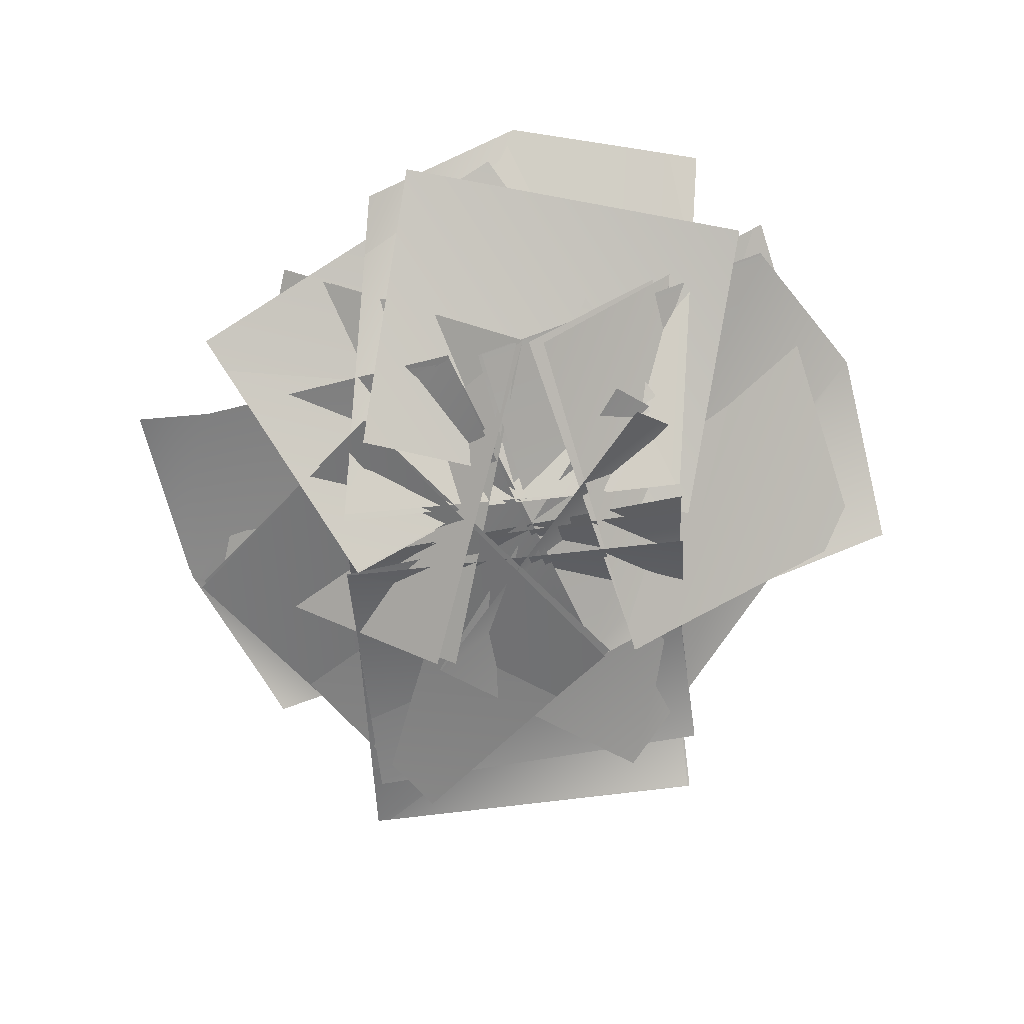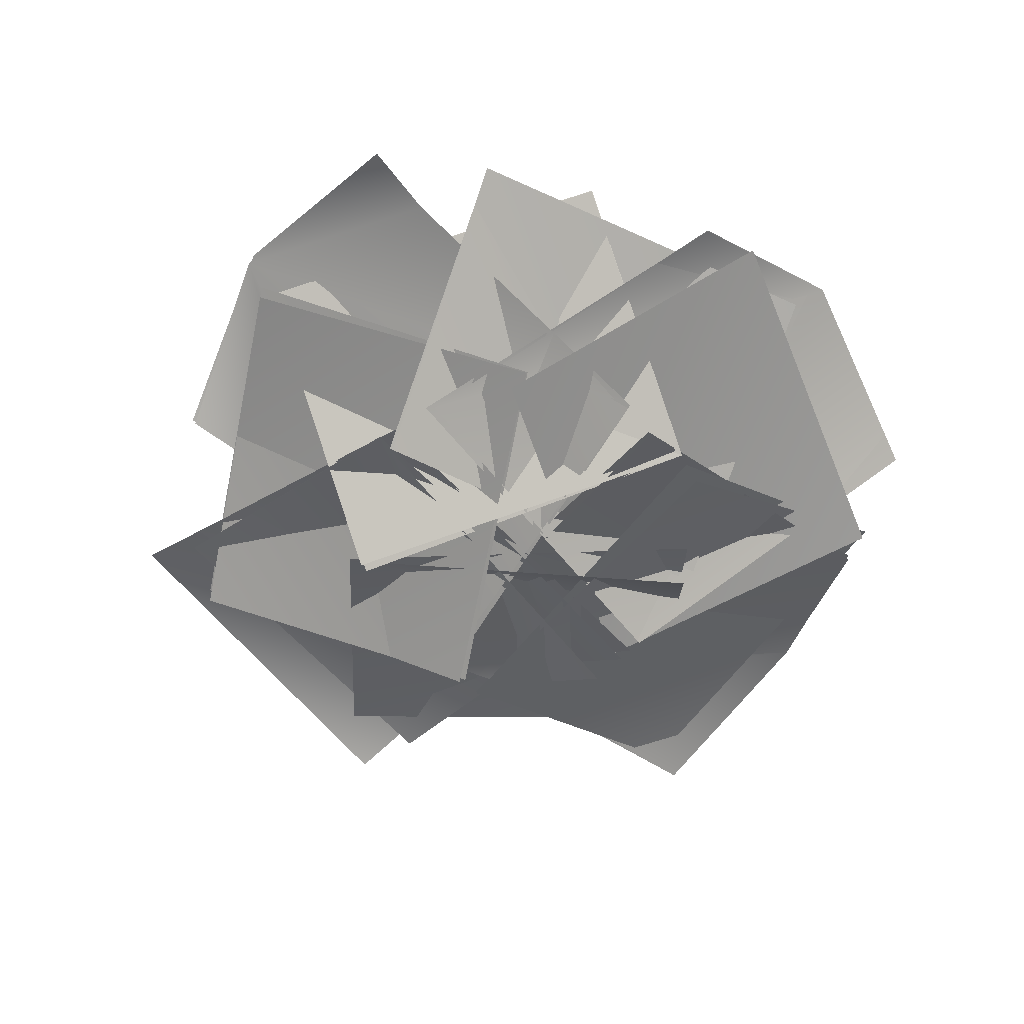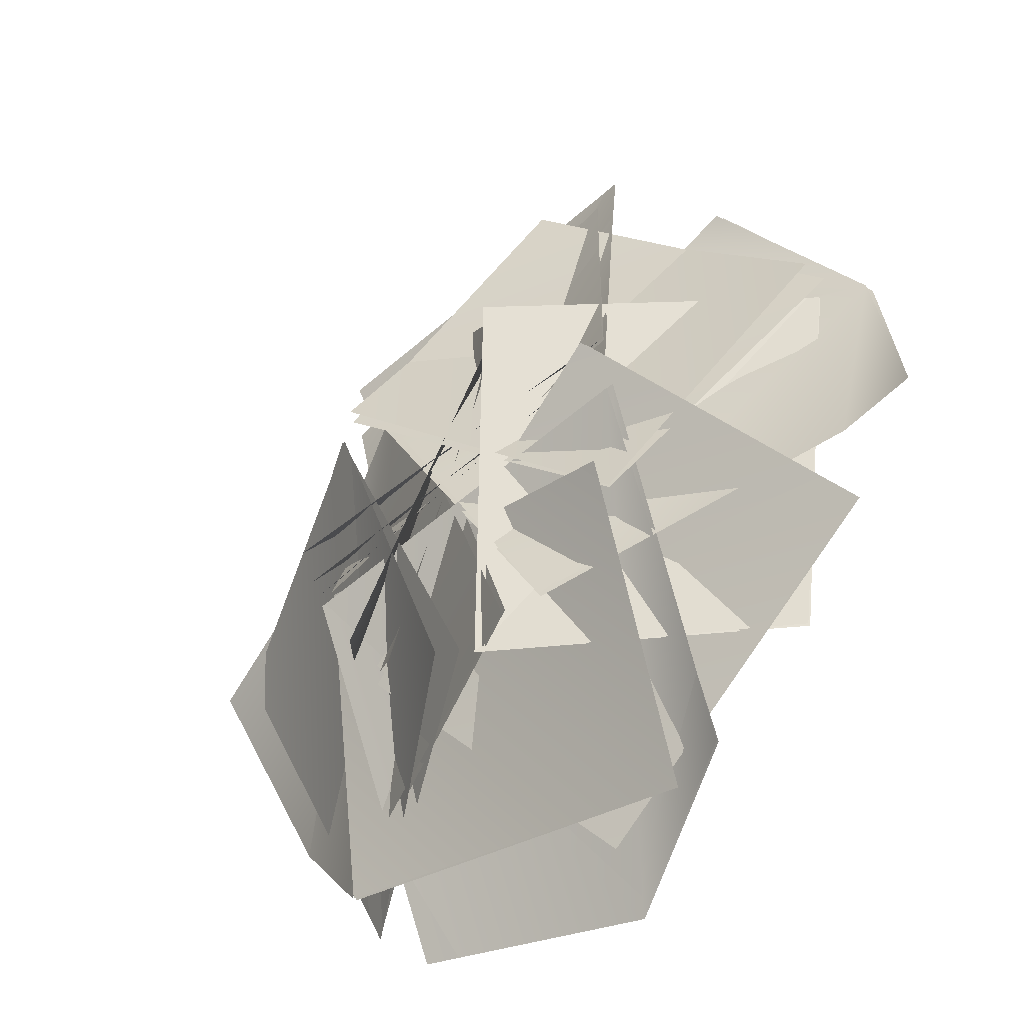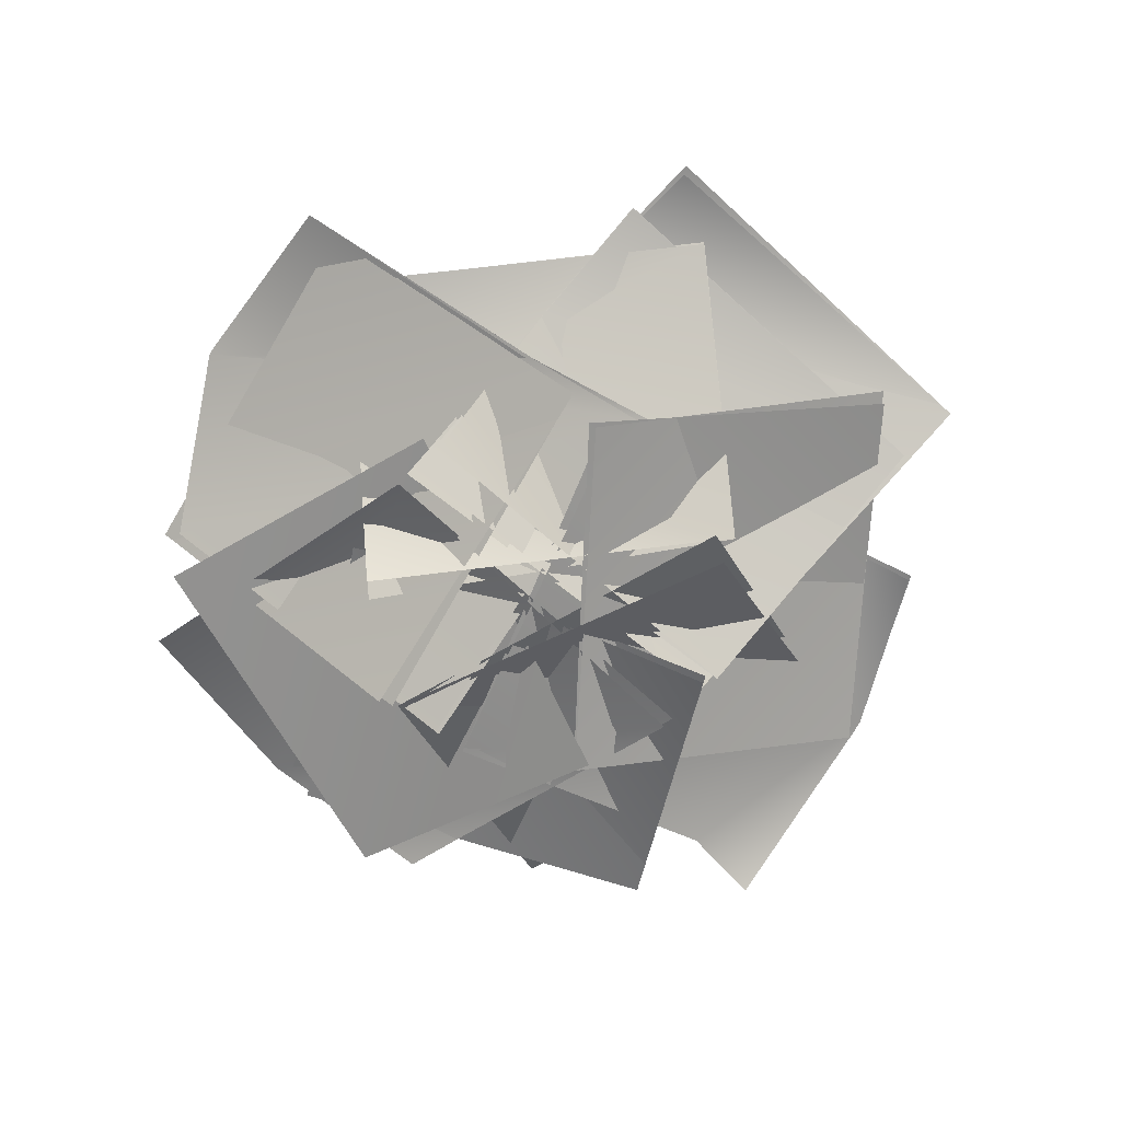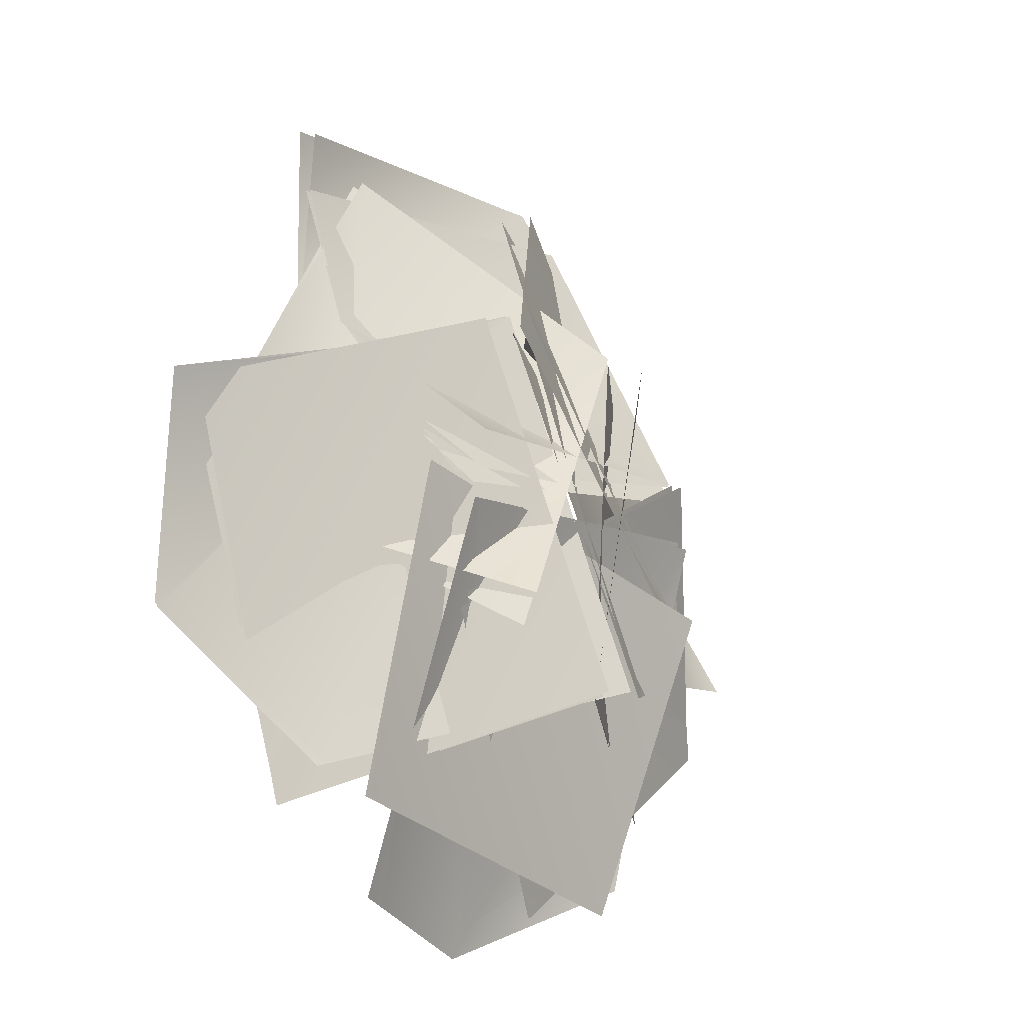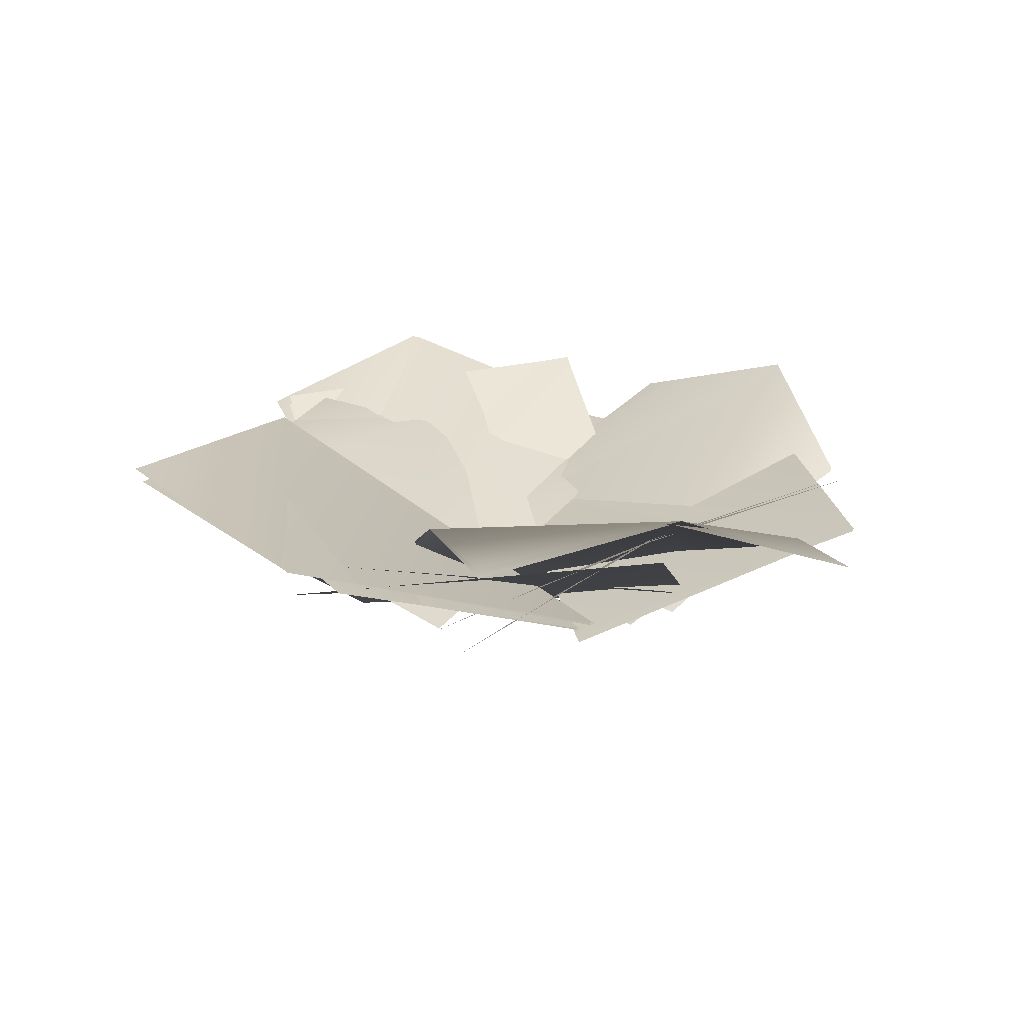
<metadata>
{"format":"obj","ext":"obj","renderer":"f3d","projection":"perspective","resolution":1024,"background":"white","views":[{"elev":-75.4,"azim":171.3,"up":"+Y"},{"elev":-64.7,"azim":114.2,"up":"+Y"},{"elev":-35.9,"azim":39.0,"up":"+Z"},{"elev":-73.4,"azim":-57.3,"up":"+Y"},{"elev":-26.8,"azim":-55.3,"up":"+Z"},{"elev":17.0,"azim":43.1,"up":"+Y"}]}
</metadata>
<code>
o Plant_1_LOD4
v 0.03932 0.001291 -0.343
v 0.5363 0.2419 -0.3729
v 0.1098 -0.06814 0.319
v 0.5923 0.2774 0.3106
v -0.2598 0.07124 -0.243
v 0.2958 -0.03242 0.1629
v 0.1566 0.2194 -0.6552
v 0.6745 0.196 -0.209
v 0.6208 0.1891 0.3129
v -0.2202 -0.05036 0.2575
v 0.3247 -0.002288 -0.1351
v 0.0676 0.2157 0.7196
v 0.319 -0.03293 -0.1007
v -0.3621 0.165 -0.5993
v -0.3491 0.06475 -0.03204
v 0.3154 0.1712 -0.6198
v 0.1857 0.179 0.69
v -0.4725 0.2559 0.5051
v -0.3364 -0.03568 0.000499
v 0.3152 0.003951 0.1852
v -0.3997 0.2258 0.2621
v -0.3481 0.2303 0.5809
v -0.6512 0.2655 -0.03531
v -0.2015 -0.04348 -0.2449
v 0.09996 -0.001332 0.3542
v -0.4197 0.2251 -0.144
v -0.7277 0.244 0.007848
v 8.7e-05 -0.05188 -0.3532
v -0.2829 0.003824 0.2515
v -0.421 0.302 -0.6057
v 0.03932 0.001291 -0.343
v 0.07222 -0.01813 0.3294
v 0.5923 0.2746 0.3102
v 0.5372 0.2353 -0.3721
v 0.6736 0.1925 -0.2091
v 0.157 0.2164 -0.6555
v 0.2937 -0.01344 0.1713
v -0.2599 0.07147 -0.2429
v 0.3237 0.001291 -0.1373
v 0.07209 0.1514 0.7086
v -0.2298 -0.03168 0.2496
v 0.6238 0.2433 0.3146
v -0.349 0.06563 -0.0318
v -0.3626 0.172 -0.5998
v 0.3154 0.1712 -0.6198
v 0.319 -0.03293 -0.1007
v 0.3164 0.007097 0.1838
v -0.3246 0.0324 -0.05427
v -0.4715 0.2477 0.5044
v 0.1854 0.1772 0.69
v -0.4007 0.2262 0.2675
v 0.1025 0.00129 0.3533
v -0.1592 0.01047 -0.2748
v -0.6503 0.2581 -0.03477
v -0.3476 0.2514 0.5824
v -0.4266 0.2284 -0.1406
v -0.2853 0.00129 0.2505
v 0.02762 -0.02288 -0.345
v -0.7263 0.2645 0.006899
v -0.4212 0.3002 -0.6055
v 0.6589 0.3263 0.3355
v 0.4194 0.2296 0.5718
v 0.138 0.224 0.4145
v 0.1793 0.00044 -0.2915
v 0.6523 0.2071 -0.05632
v 0.7897 0.1884 -0.02726
v -0.1858 -0.01512 0.2691
v 0.1795 0.000252 -0.2914
v 0.7897 0.1884 -0.02726
v 0.4216 0.2501 0.5797
v 0.6528 0.2078 -0.05627
v 0.138 0.224 0.4145
v -0.204 0.001645 0.2634
v 0.6683 0.3311 0.3211
v -0.6619 0.358 -0.34
v -0.4197 0.224 -0.5561
v -0.3583 0.1181 0.2101
v -0.7863 0.2395 -0.005099
v 0.1213 -0.01986 -0.3045
v -0.1564 0.05209 0.336
v -0.4203 0.2101 -0.5538
v -0.7863 0.2395 -0.005099
v -0.3583 0.118 0.2101
v 0.1144 -0.01953 -0.3064
v -0.176 0.02808 0.3177
v -0.666 0.36 -0.332
v 0.1153 0.3493 -0.7155
v 0.3832 0.1909 -0.5531
v -0.3139 0.00044 -0.1041
v -0.2596 0.2423 -0.7238
v 0.3361 -0.01512 0.05437
v -0.3138 0.000252 -0.1043
v 0.3829 0.1857 -0.5532
v -0.2596 0.2424 -0.7238
v 0.3367 0.001645 0.0735
v 0.1133 0.348 -0.7157
v -0.3959 0.3285 0.3079
v -0.3233 -0.02026 -0.0601
v 0.3183 0.007024 0.1437
v -0.4839 0.2662 0.6282
v 0.1815 0.2433 0.8045
v 0.3165 0.003759 0.1472
v -0.4751 0.2389 0.6174
v 0.1819 0.2445 0.8048
v -0.3944 0.3255 0.3052
v -0.3215 -0.001461 -0.08043
f 5 6 8
f 12 9 11
f 16 14 15
f 20 21 17
f 25 26 22
f 29 30 27
f 39 42 41
f 44 45 43
f 50 49 51
f 47 51 48
f 55 54 56
f 67 63 61
f 65 61 66
f 75 78 77
f 83 86 85
f 82 86 83
f 91 88 87
f 104 103 105
f 33 32 31 34
f 5 8 7
f 11 10 12
f 13 16 15
f 17 21 18
f 20 19 21
f 22 26 23
f 25 24 26
f 4 2 1 3
f 29 28 30
f 56 53 52 55
f 36 35 38
f 38 35 37
f 42 40 41
f 43 45 46
f 47 50 51
f 60 58 57 59
f 61 65 64 67
f 63 62 61
f 74 73 68 71
f 71 69 74
f 76 75 80 79
f 73 74 72
f 74 70 72
f 77 80 75
f 81 84 85 86
f 87 90 89 91
f 96 95 92 94
f 97 101 99 98
f 95 96 93
f 105 106 102 104
f 101 97 100

</code>
